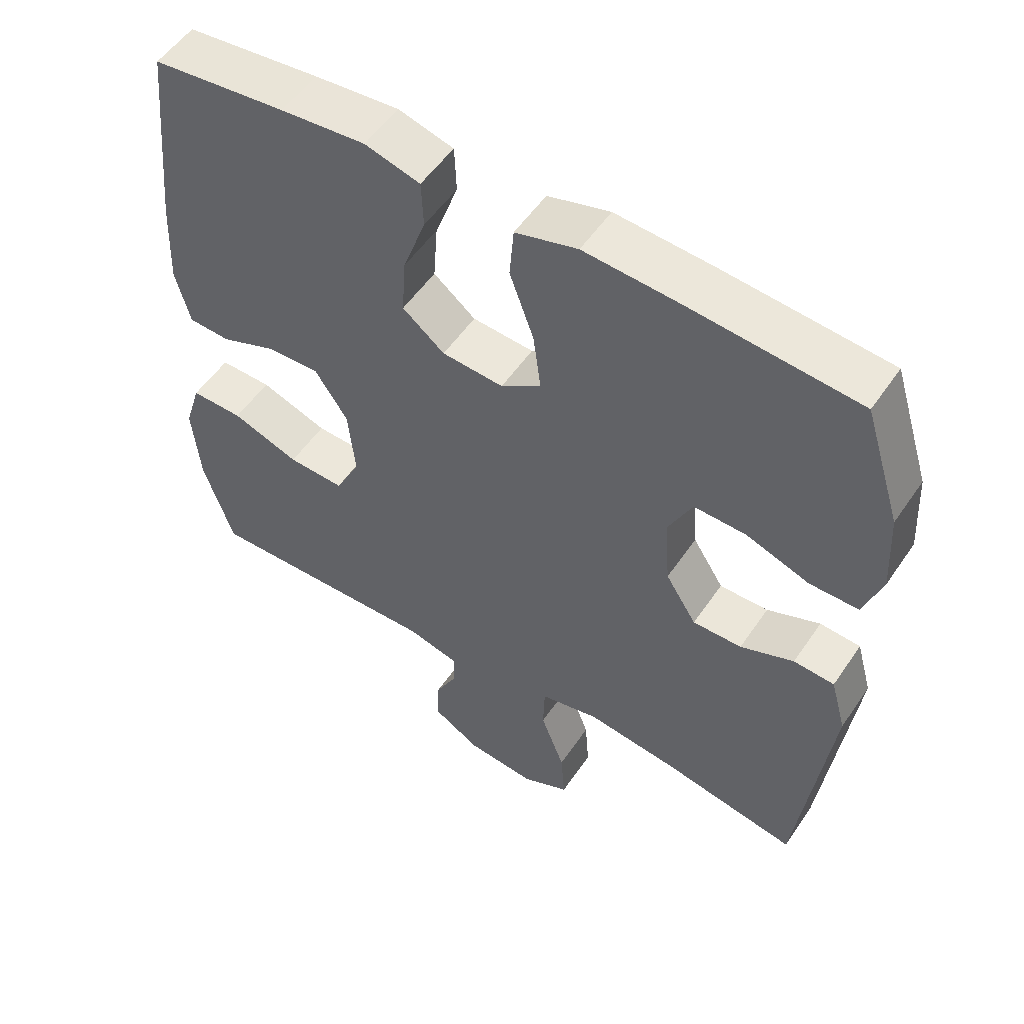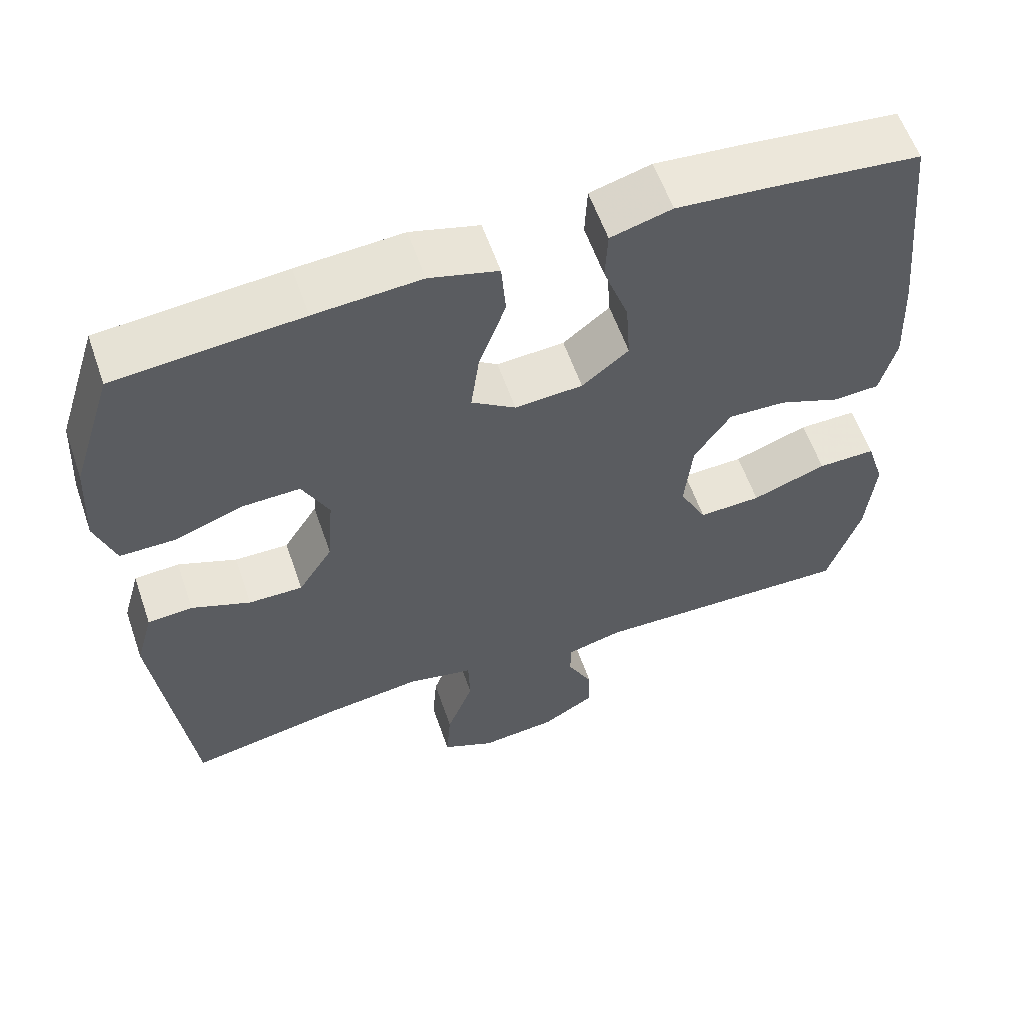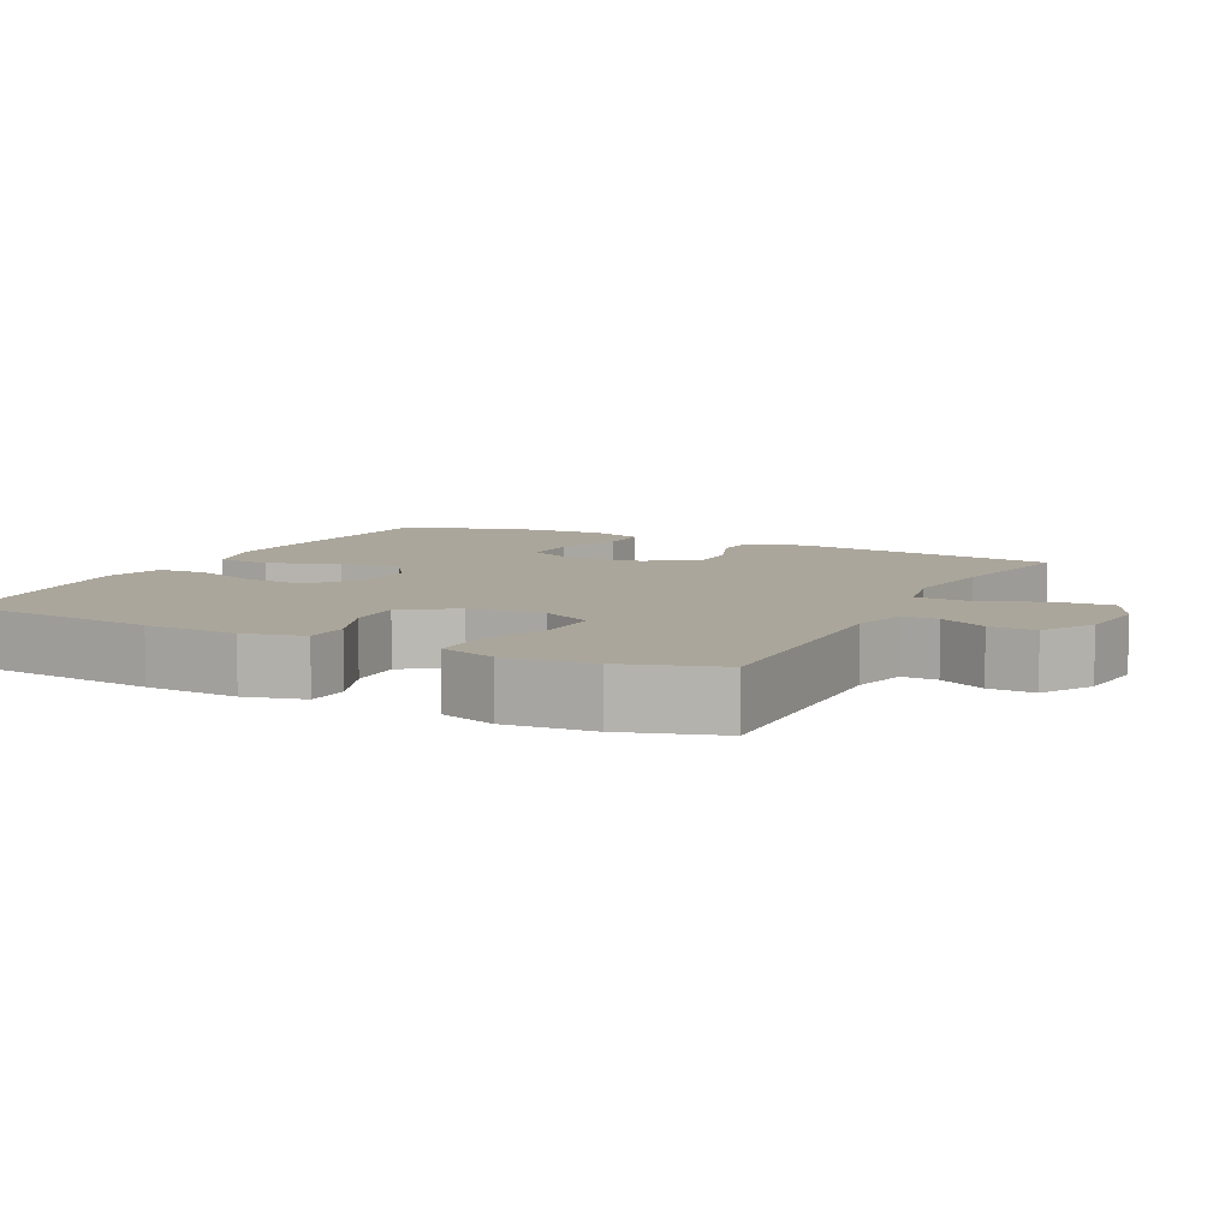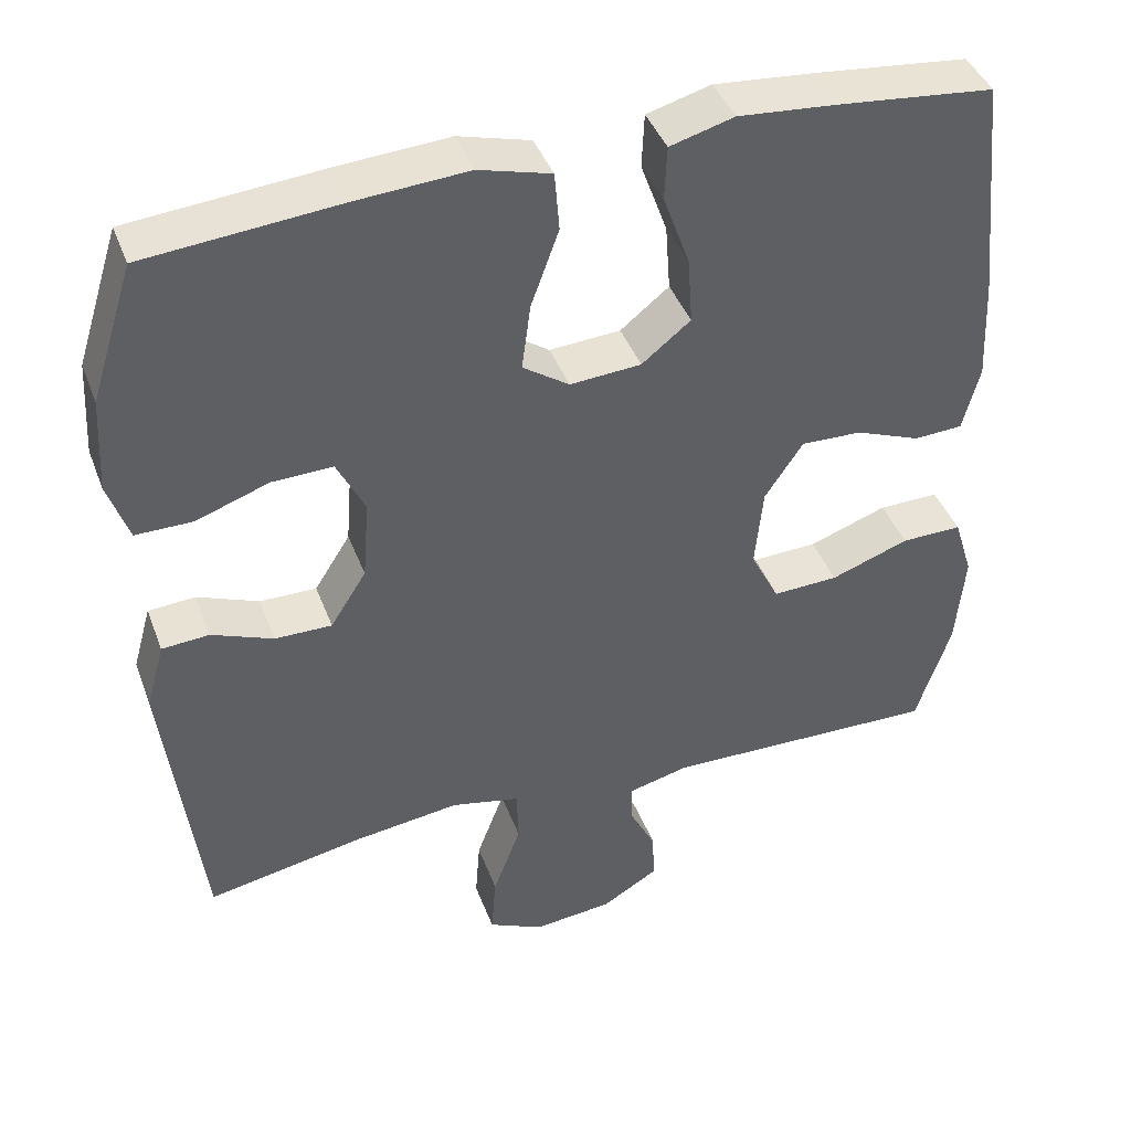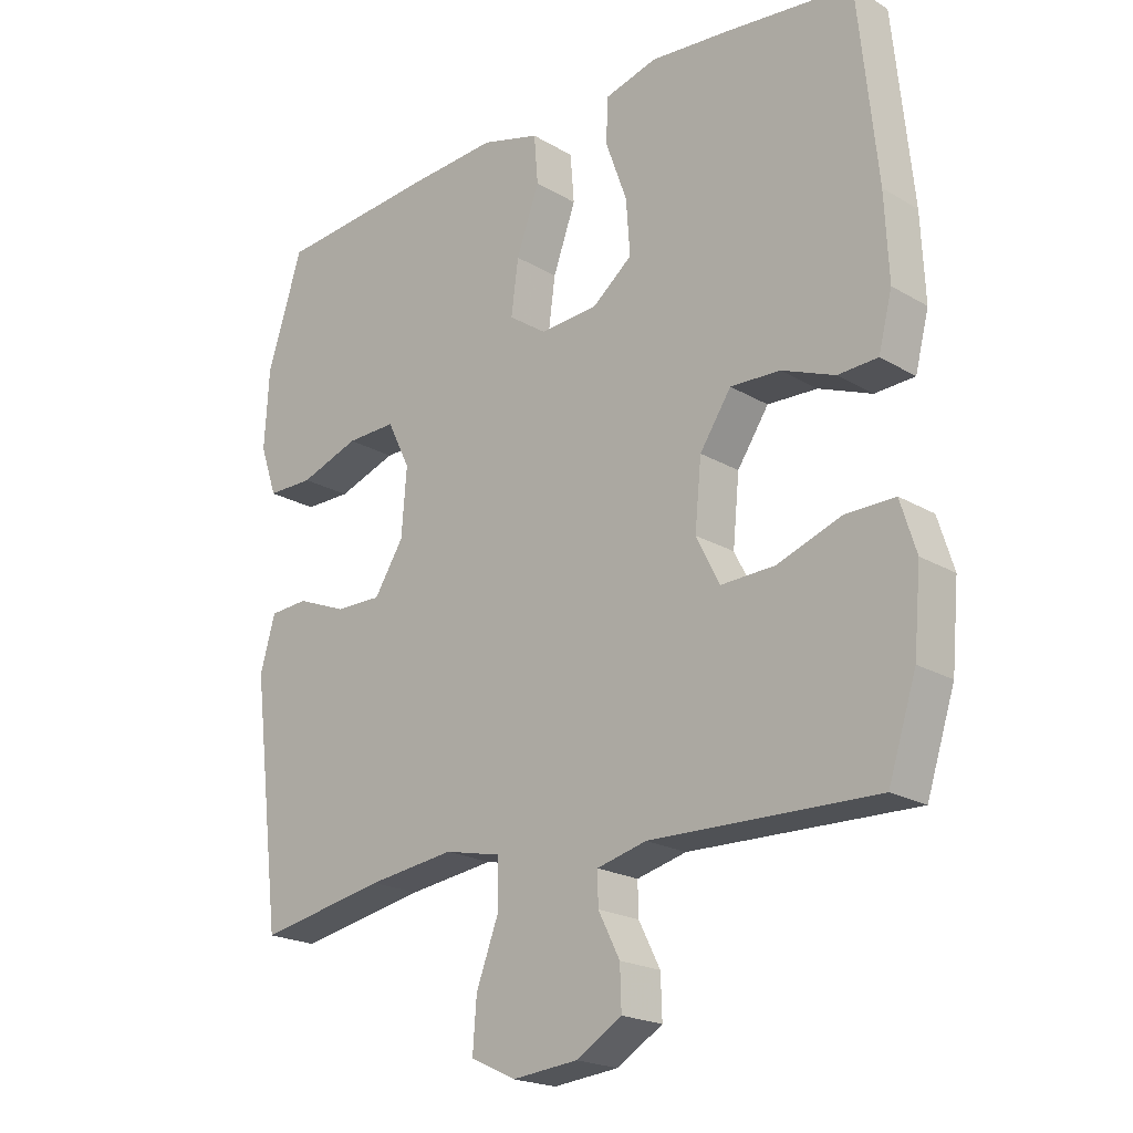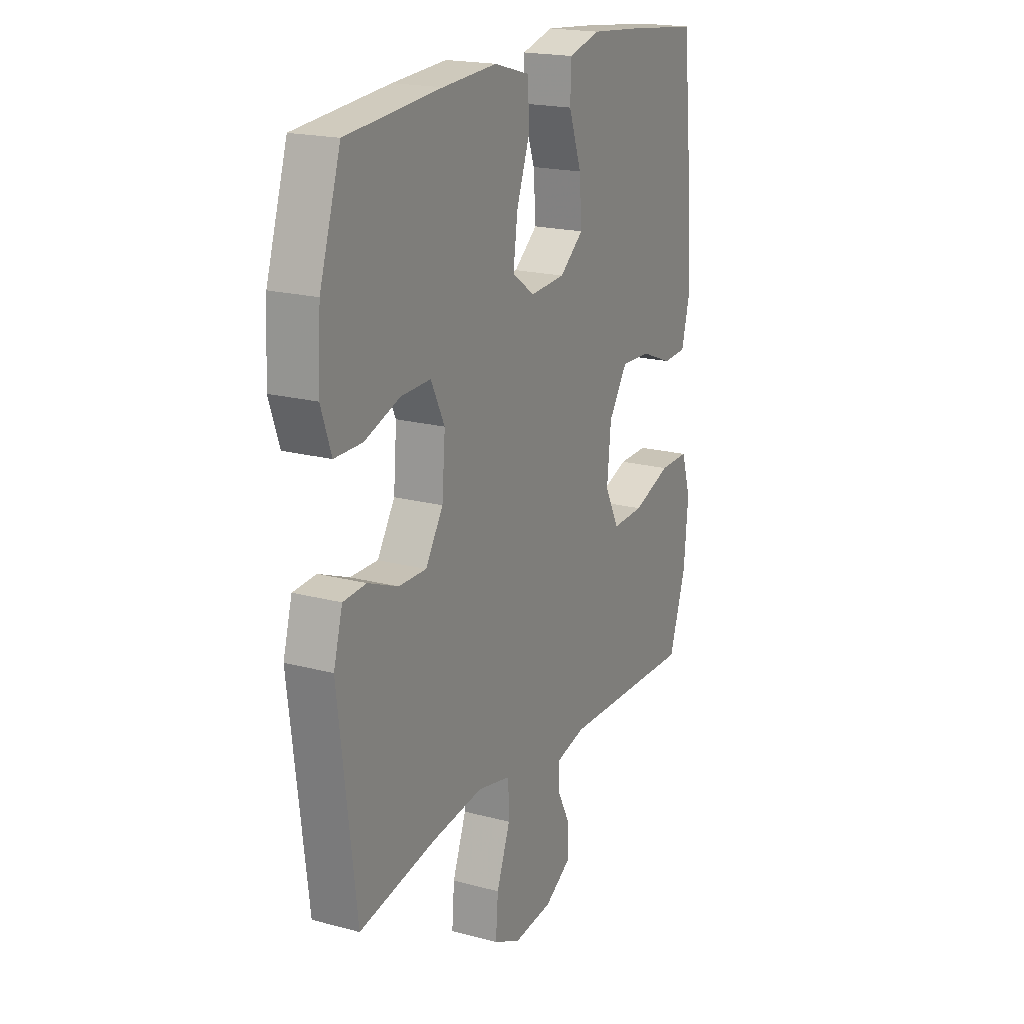
<metadata>
{"format":"obj","ext":"obj","renderer":"f3d","projection":"perspective","resolution":1024,"background":"white","views":[{"elev":53.7,"azim":-146.5,"up":"+Z"},{"elev":59.0,"azim":-19.1,"up":"+Z"},{"elev":7.9,"azim":116.9,"up":"+Y"},{"elev":42.0,"azim":-19.8,"up":"+Z"},{"elev":-20.7,"azim":43.3,"up":"+Z"},{"elev":19.4,"azim":-63.4,"up":"+Z"}]}
</metadata>
<code>
v -0.5 0.07 0.5
v -0.258 0.07 0.521
v -0.119 0.07 0.53
v -0.029 0.07 0.505
v -0.023 0.07 0.431
v -0.058 0.07 0.334
v -0.069 0.07 0.251
v -0.011 0.07 0.211
v 0.078 0.07 0.217
v 0.139 0.07 0.266
v 0.133 0.07 0.35
v 0.1 0.07 0.442
v 0.103 0.07 0.51
v 0.183 0.07 0.532
v 0.306 0.07 0.521
v 0.5 0.07 0.5
v 0.529 0.07 0.215
v 0.535 0.07 0.087
v 0.514 0.07 0.005
v 0.453 0.07 0.002
v 0.372 0.07 0.034
v 0.296 0.07 0.037
v 0.248 0.07 -0.035
v 0.238 0.07 -0.137
v 0.274 0.07 -0.208
v 0.356 0.07 -0.205
v 0.454 0.07 -0.17
v 0.53 0.07 -0.169
v 0.554 0.07 -0.246
v 0.543 0.07 -0.367
v 0.5 0.07 -0.5
v 0.155 0.07 -0.491
v 0.079 0.07 -0.51
v 0.08 0.07 -0.559
v 0.113 0.07 -0.624
v 0.115 0.07 -0.687
v 0.045 0.07 -0.729
v -0.055 0.07 -0.739
v -0.124 0.07 -0.706
v -0.118 0.07 -0.628
v -0.083 0.07 -0.535
v -0.085 0.07 -0.465
v -0.171 0.07 -0.446
v -0.304 0.07 -0.463
v -0.5 0.07 -0.5
v -0.545 0.07 -0.13
v -0.522 0.07 -0.048
v -0.463 0.07 -0.044
v -0.386 0.07 -0.075
v -0.315 0.07 -0.076
v -0.27 0.07 -0.005
v -0.262 0.07 0.097
v -0.297 0.07 0.168
v -0.373 0.07 0.166
v -0.464 0.07 0.134
v -0.535 0.07 0.134
v -0.561 0.07 0.21
v -0.554 0.07 0.33
v -0.5 0 0.5
v -0.258 0 0.521
v -0.119 0 0.53
v -0.029 0 0.505
v -0.023 0 0.431
v -0.058 0 0.334
v -0.069 0 0.251
v -0.011 0 0.211
v 0.078 0 0.217
v 0.139 0 0.266
v 0.133 0 0.35
v 0.1 0 0.442
v 0.103 0 0.51
v 0.183 0 0.532
v 0.306 0 0.521
v 0.5 0 0.5
v 0.529 0 0.215
v 0.535 0 0.087
v 0.514 0 0.005
v 0.453 0 0.002
v 0.372 0 0.034
v 0.296 0 0.037
v 0.248 0 -0.035
v 0.238 0 -0.137
v 0.274 0 -0.208
v 0.356 0 -0.205
v 0.454 0 -0.17
v 0.53 0 -0.169
v 0.554 0 -0.246
v 0.543 0 -0.367
v 0.5 0 -0.5
v 0.155 0 -0.491
v 0.079 0 -0.51
v 0.08 0 -0.559
v 0.113 0 -0.624
v 0.115 0 -0.687
v 0.045 0 -0.729
v -0.055 0 -0.739
v -0.124 0 -0.706
v -0.118 0 -0.628
v -0.083 0 -0.535
v -0.085 0 -0.465
v -0.171 0 -0.446
v -0.304 0 -0.463
v -0.5 0 -0.5
v -0.545 0 -0.13
v -0.522 0 -0.048
v -0.463 0 -0.044
v -0.386 0 -0.075
v -0.315 0 -0.076
v -0.27 0 -0.005
v -0.262 0 0.097
v -0.297 0 0.168
v -0.373 0 0.166
v -0.464 0 0.134
v -0.535 0 0.134
v -0.561 0 0.21
v -0.554 0 0.33
f 4 5 6
f 3 4 6
f 2 3 6
f 1 2 6
f 58 1 6
f 57 58 6
f 56 57 6
f 55 56 6
f 54 55 6
f 53 54 6 7
f 52 53 7 8
f 51 52 8 9
f 50 51 9
f 47 48 49
f 46 47 49
f 45 46 49
f 44 45 49
f 43 44 49 50
f 42 43 50 9
f 39 40 41
f 38 39 41
f 37 38 41
f 36 37 41
f 35 36 41
f 34 35 41
f 33 34 41 42
f 42 9 10
f 33 42 10
f 32 33 10
f 30 31 32
f 29 30 32
f 28 29 32
f 27 28 32
f 26 27 32
f 25 26 32
f 24 25 32
f 23 24 32 10
f 19 20 21
f 18 19 21
f 17 18 21
f 16 17 21
f 15 16 21
f 14 15 21
f 13 14 21
f 12 13 21
f 11 12 21
f 11 21 22
f 10 11 22 23
f 64 63 62
f 64 62 61
f 64 61 60
f 64 60 59
f 64 59 116
f 64 116 115
f 64 115 114
f 64 114 113
f 64 113 112
f 65 64 112 111
f 66 65 111 110
f 67 66 110 109
f 67 109 108
f 107 106 105
f 107 105 104
f 107 104 103
f 107 103 102
f 108 107 102 101
f 67 108 101 100
f 99 98 97
f 99 97 96
f 99 96 95
f 99 95 94
f 99 94 93
f 99 93 92
f 100 99 92 91
f 68 67 100
f 68 100 91
f 68 91 90
f 90 89 88
f 90 88 87
f 90 87 86
f 90 86 85
f 90 85 84
f 90 84 83
f 90 83 82
f 68 90 82 81
f 79 78 77
f 79 77 76
f 79 76 75
f 79 75 74
f 79 74 73
f 79 73 72
f 79 72 71
f 79 71 70
f 79 70 69
f 80 79 69
f 81 80 69 68
f 1 59 60 2
f 2 60 61 3
f 3 61 62 4
f 4 62 63 5
f 5 63 64 6
f 6 64 65 7
f 7 65 66 8
f 8 66 67 9
f 9 67 68 10
f 10 68 69 11
f 11 69 70 12
f 12 70 71 13
f 13 71 72 14
f 14 72 73 15
f 15 73 74 16
f 16 74 75 17
f 17 75 76 18
f 18 76 77 19
f 19 77 78 20
f 20 78 79 21
f 21 79 80 22
f 22 80 81 23
f 23 81 82 24
f 24 82 83 25
f 25 83 84 26
f 26 84 85 27
f 27 85 86 28
f 28 86 87 29
f 29 87 88 30
f 30 88 89 31
f 31 89 90 32
f 32 90 91 33
f 33 91 92 34
f 34 92 93 35
f 35 93 94 36
f 36 94 95 37
f 37 95 96 38
f 38 96 97 39
f 39 97 98 40
f 40 98 99 41
f 41 99 100 42
f 42 100 101 43
f 43 101 102 44
f 44 102 103 45
f 45 103 104 46
f 46 104 105 47
f 47 105 106 48
f 48 106 107 49
f 49 107 108 50
f 50 108 109 51
f 51 109 110 52
f 52 110 111 53
f 53 111 112 54
f 54 112 113 55
f 55 113 114 56
f 56 114 115 57
f 57 115 116 58
f 58 116 59 1

</code>
